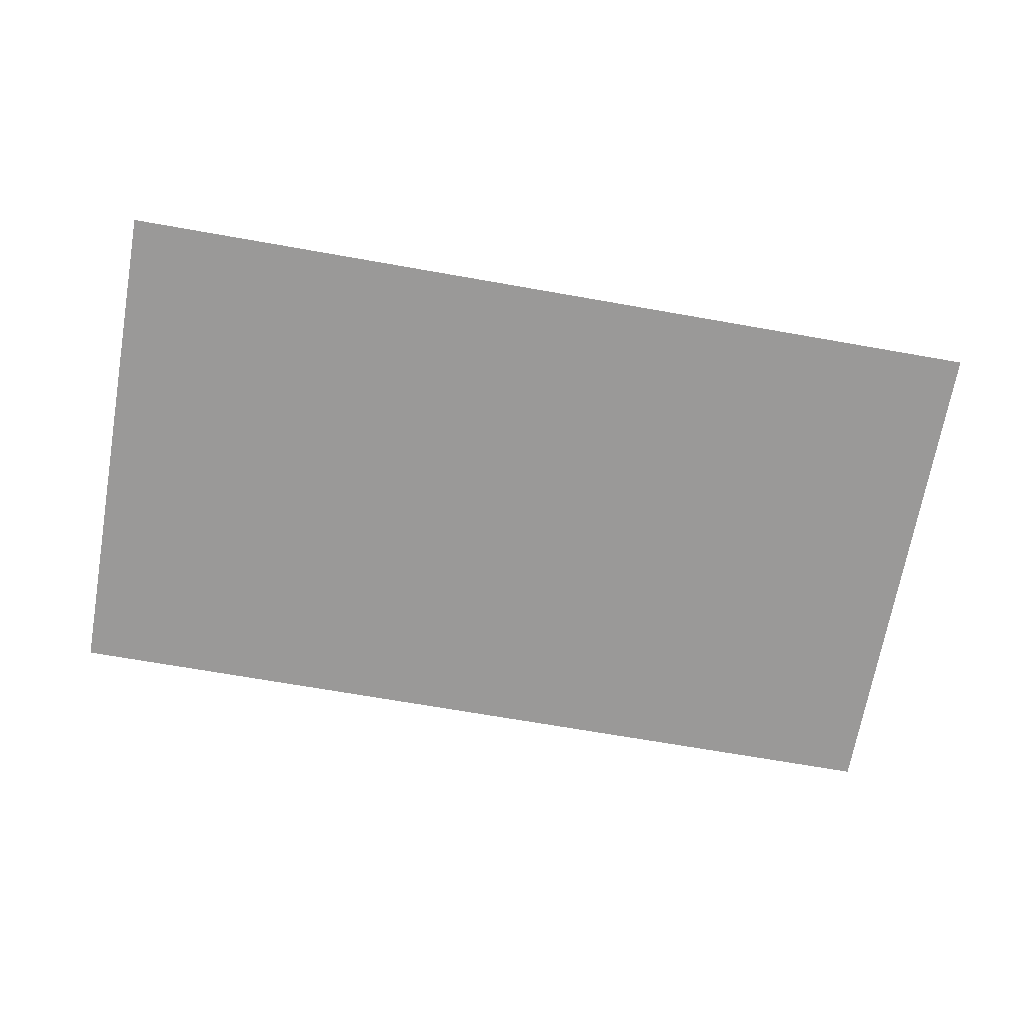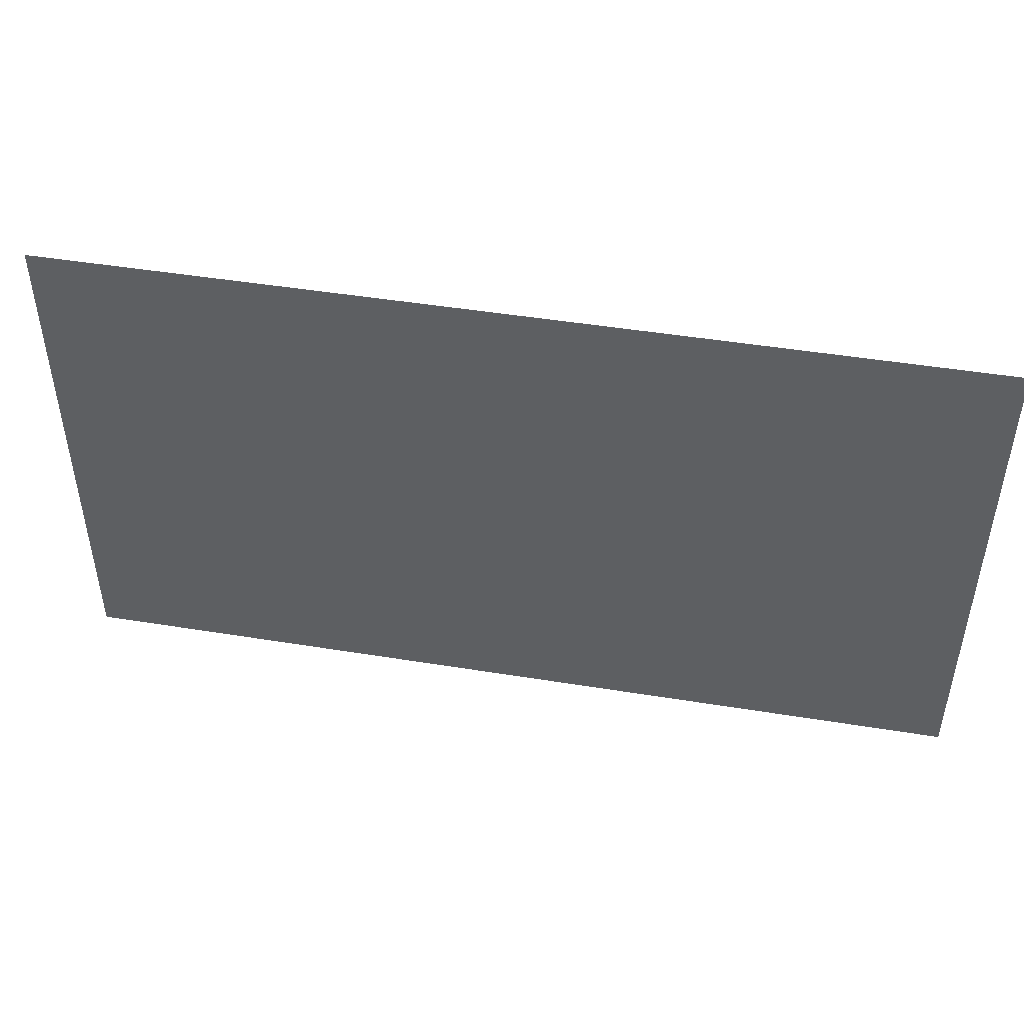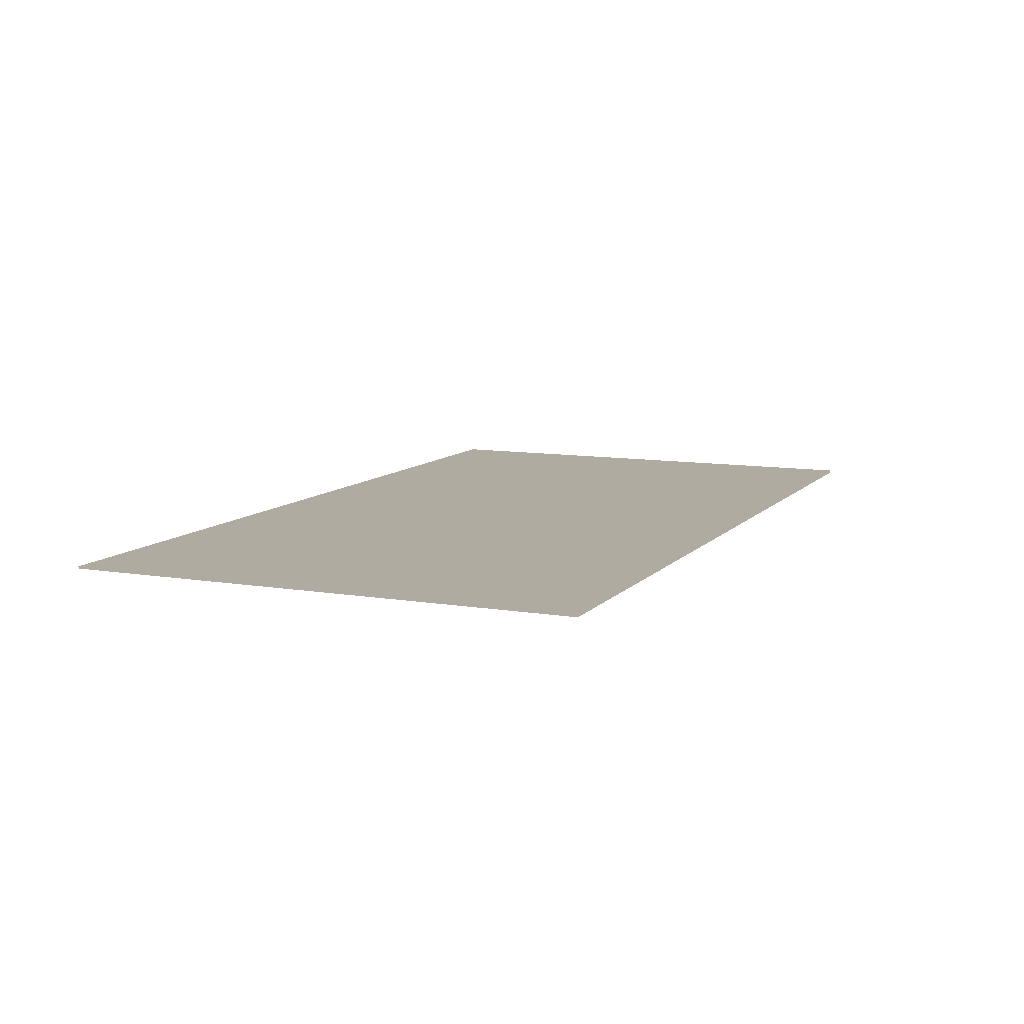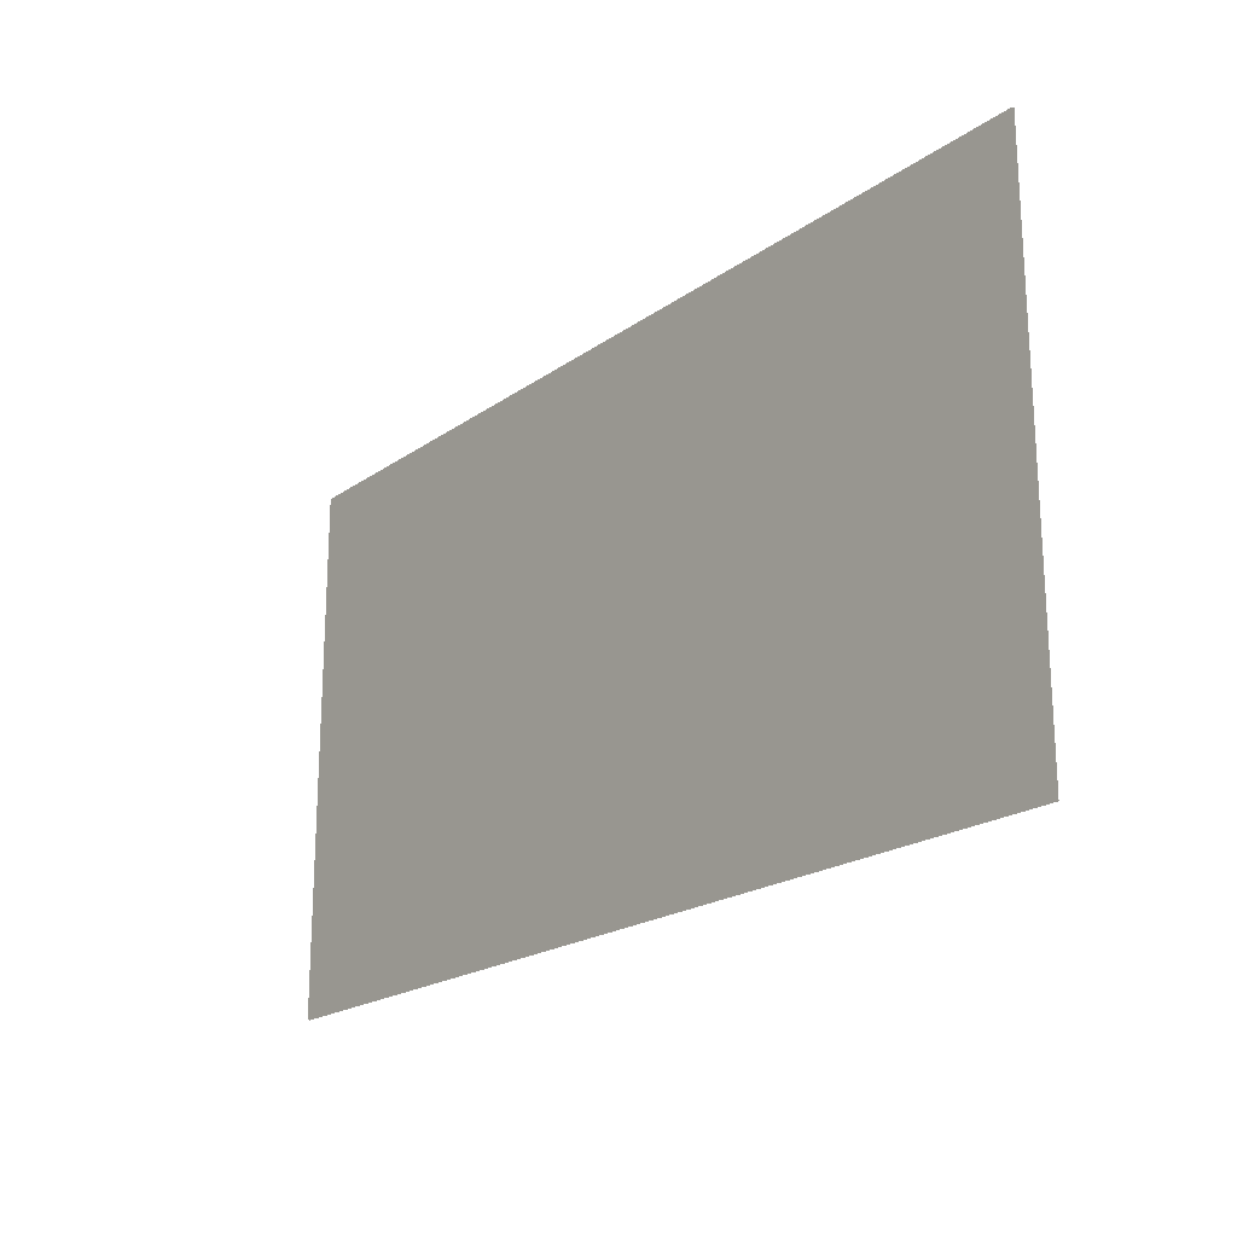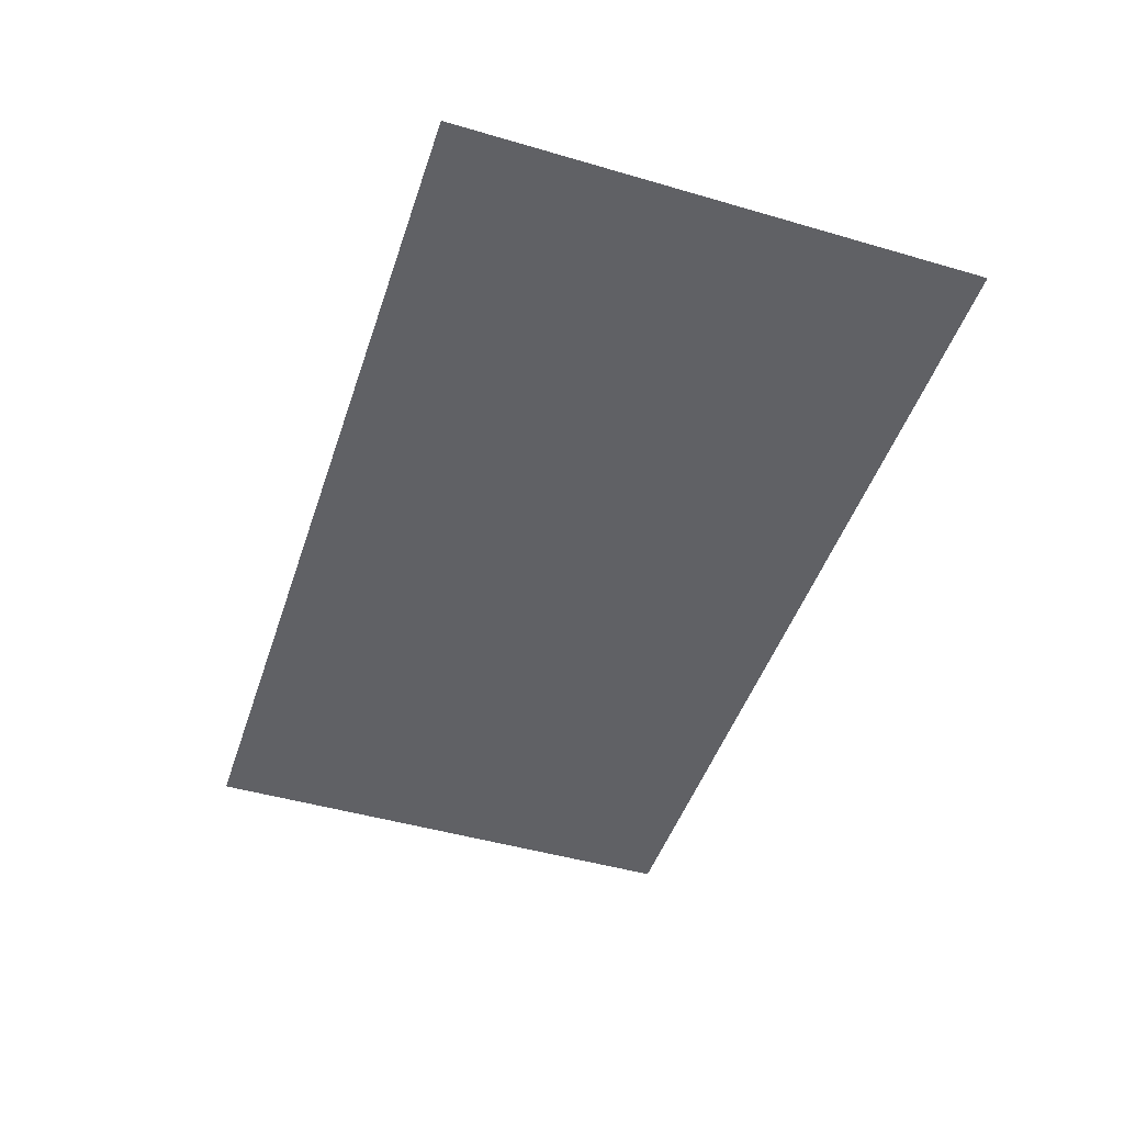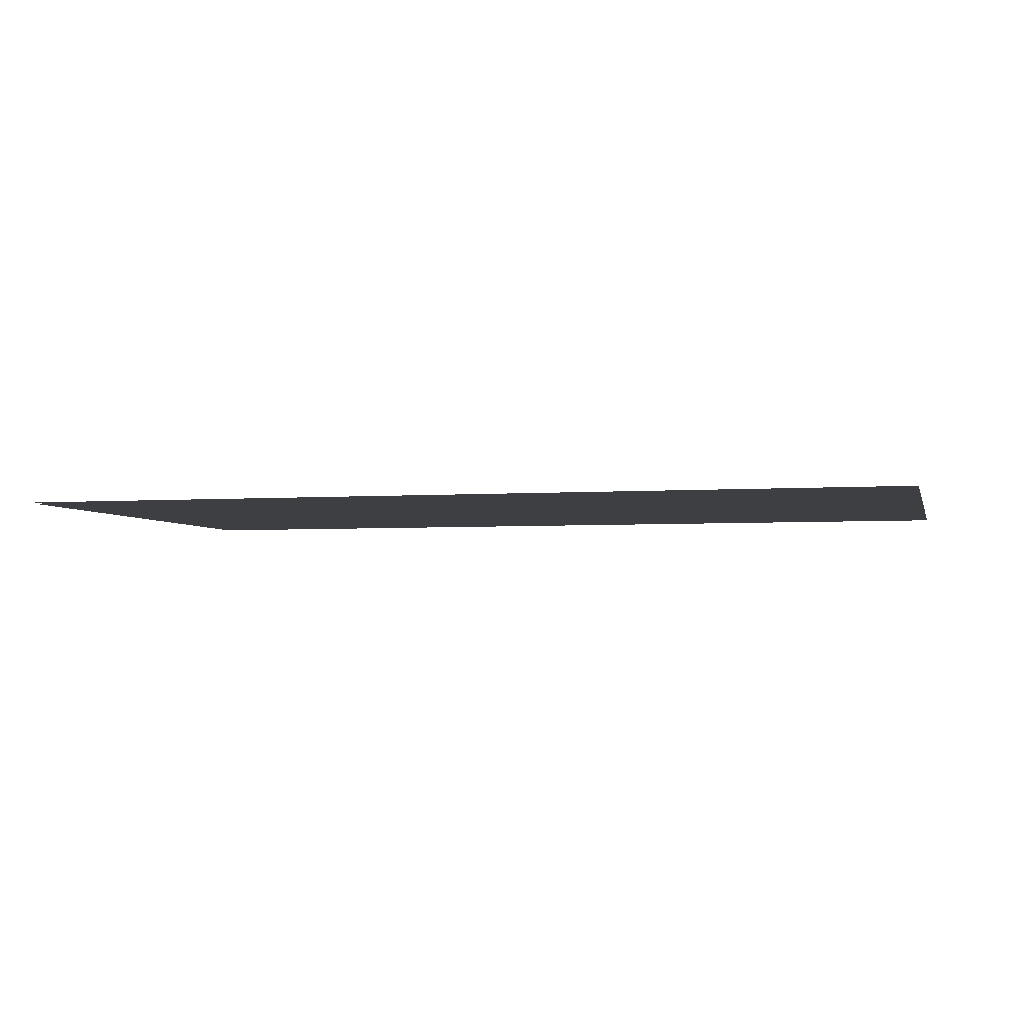
<metadata>
{"format":"obj","ext":"obj","renderer":"f3d","projection":"perspective","resolution":1024,"background":"white","views":[{"elev":-69.1,"azim":-10.0,"up":"+Z"},{"elev":47.3,"azim":-169.6,"up":"+Y"},{"elev":9.8,"azim":-66.5,"up":"+Z"},{"elev":-20.5,"azim":-128.5,"up":"+Y"},{"elev":-47.4,"azim":-108.2,"up":"+Z"},{"elev":-3.8,"azim":-166.1,"up":"+Z"}]}
</metadata>
<code>
v 97.43 165.6 2.365
v -97.48 165.6 2.365
v 97.43 54.76 2.365
v -97.48 54.76 2.365
v 97.43 54.76 2.08
v -97.48 54.76 2.08
v 97.43 165.6 2.08
v -97.48 165.6 2.08
f 1 2 4 3
f 5 6 8 7

</code>
